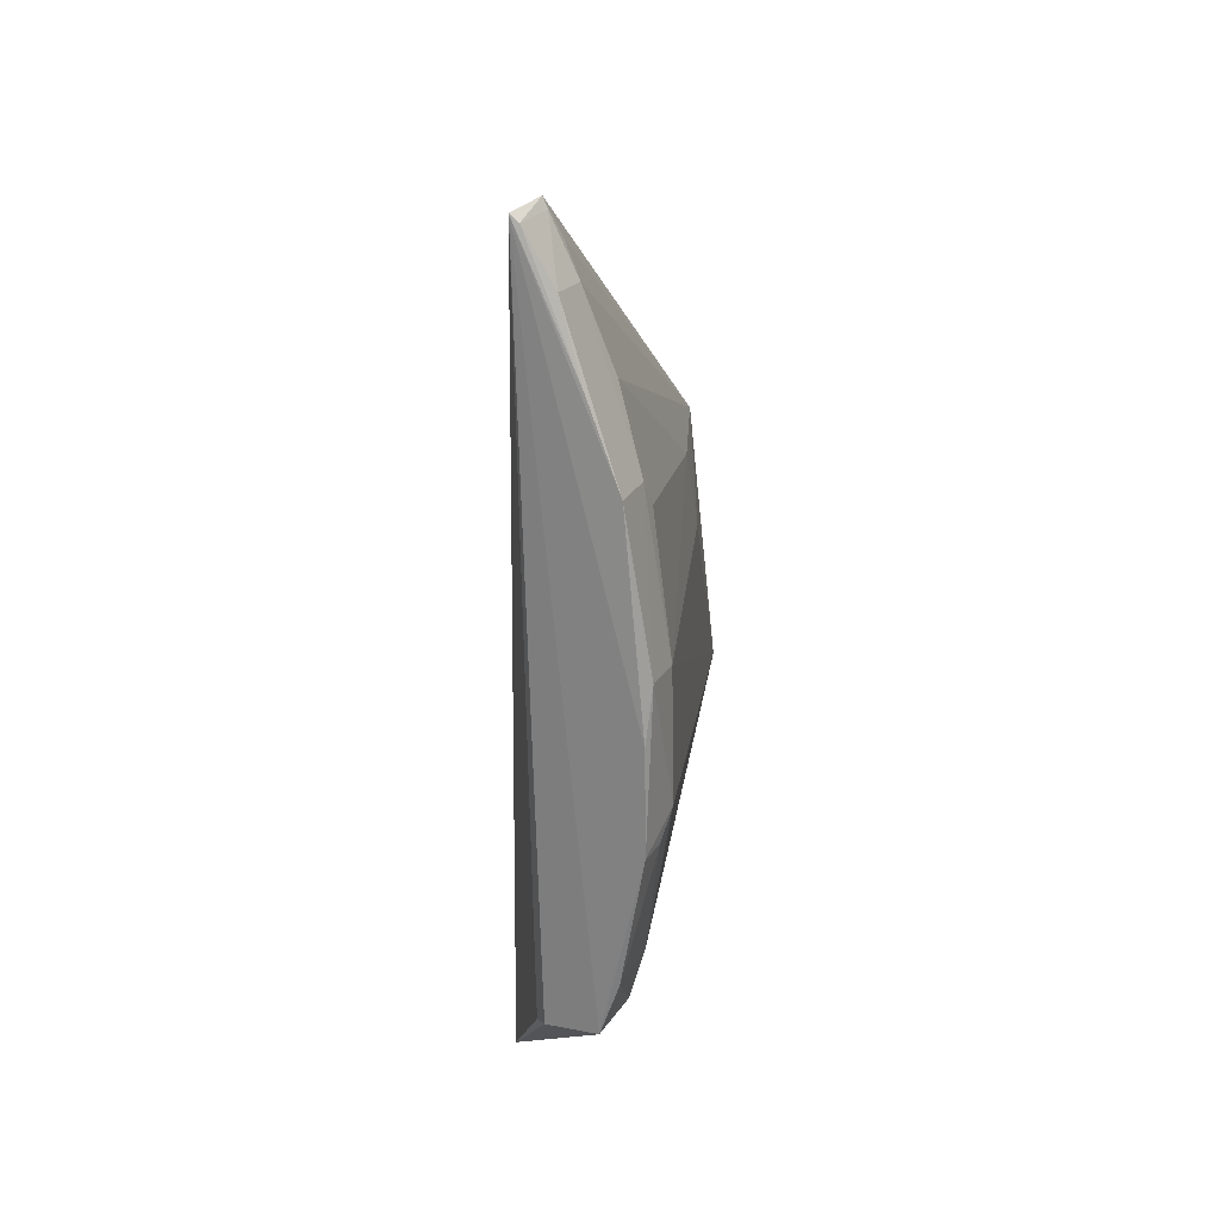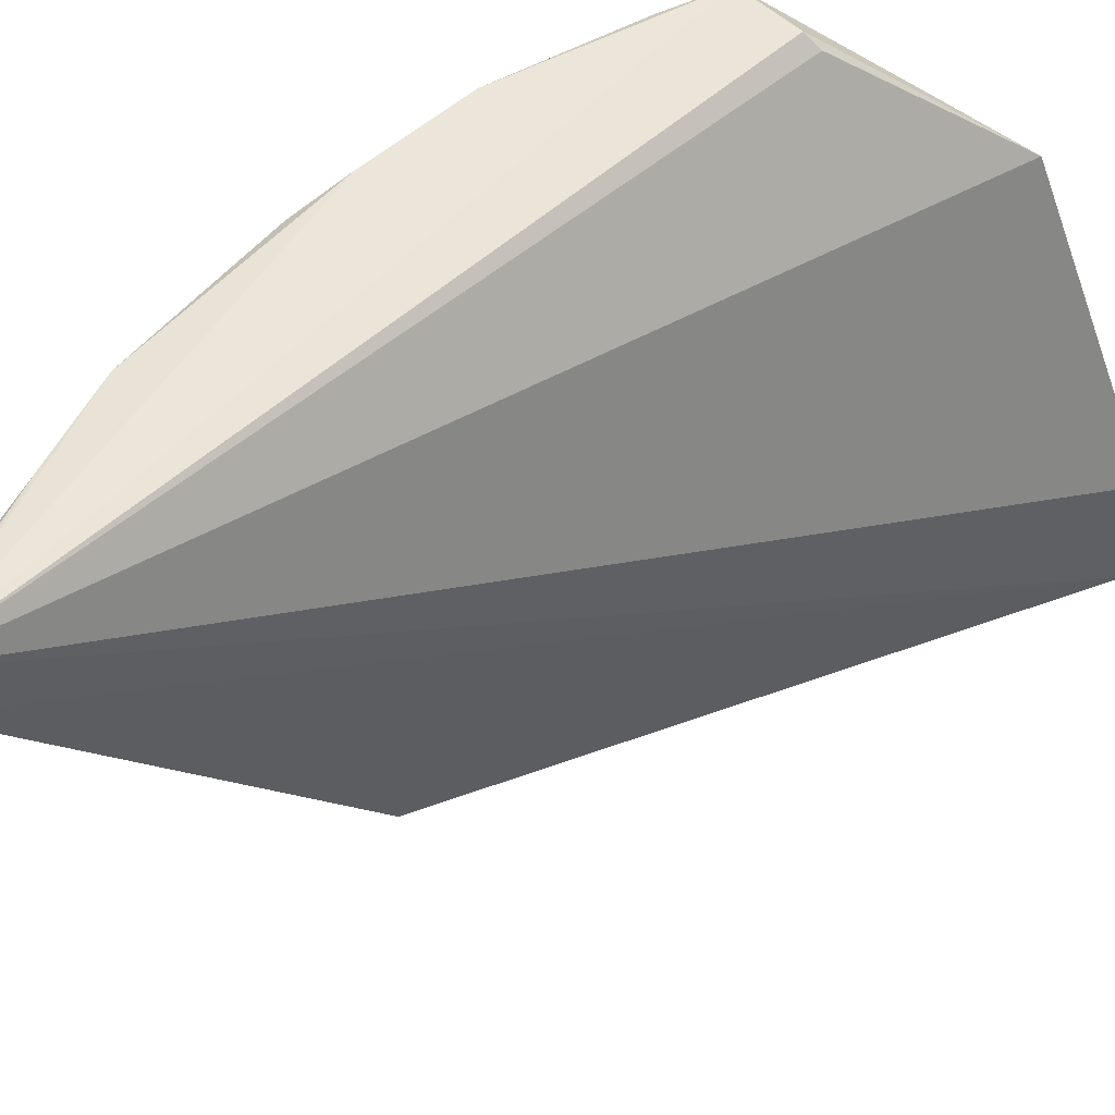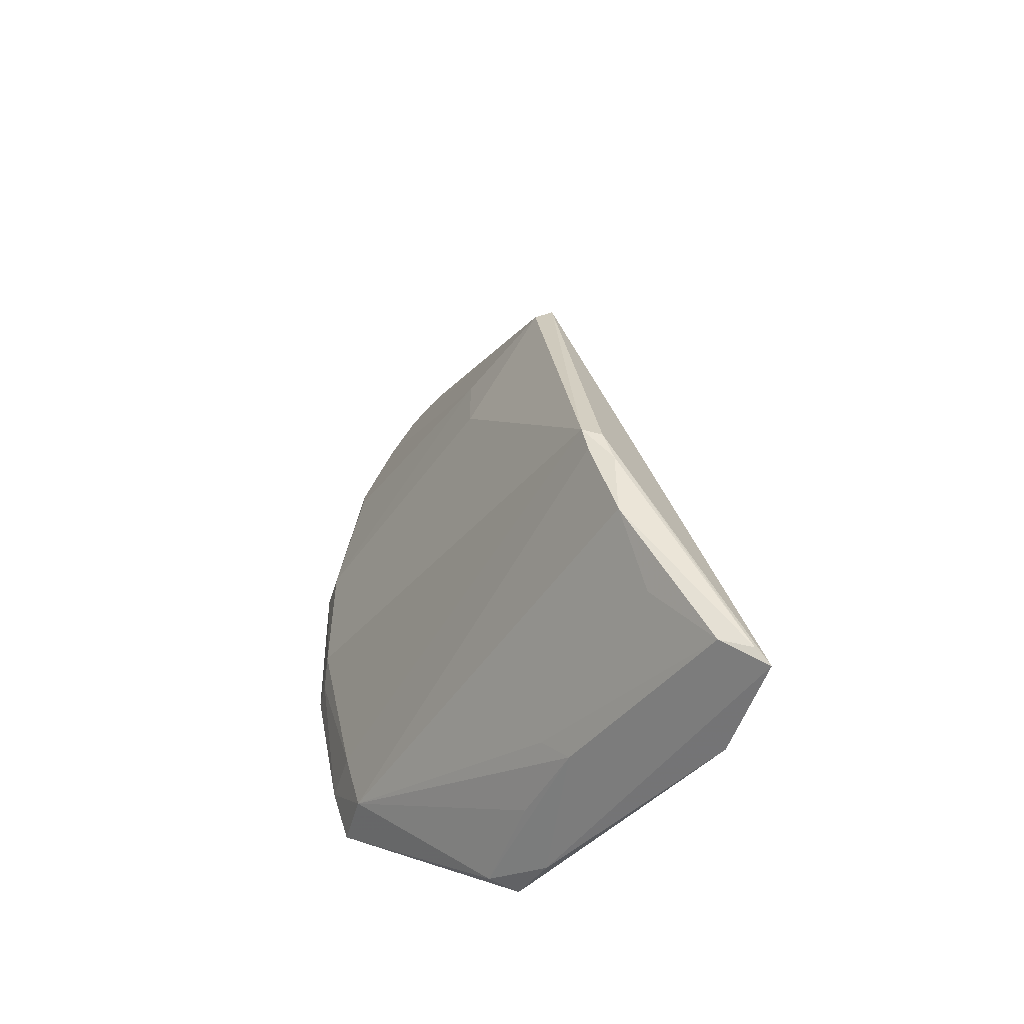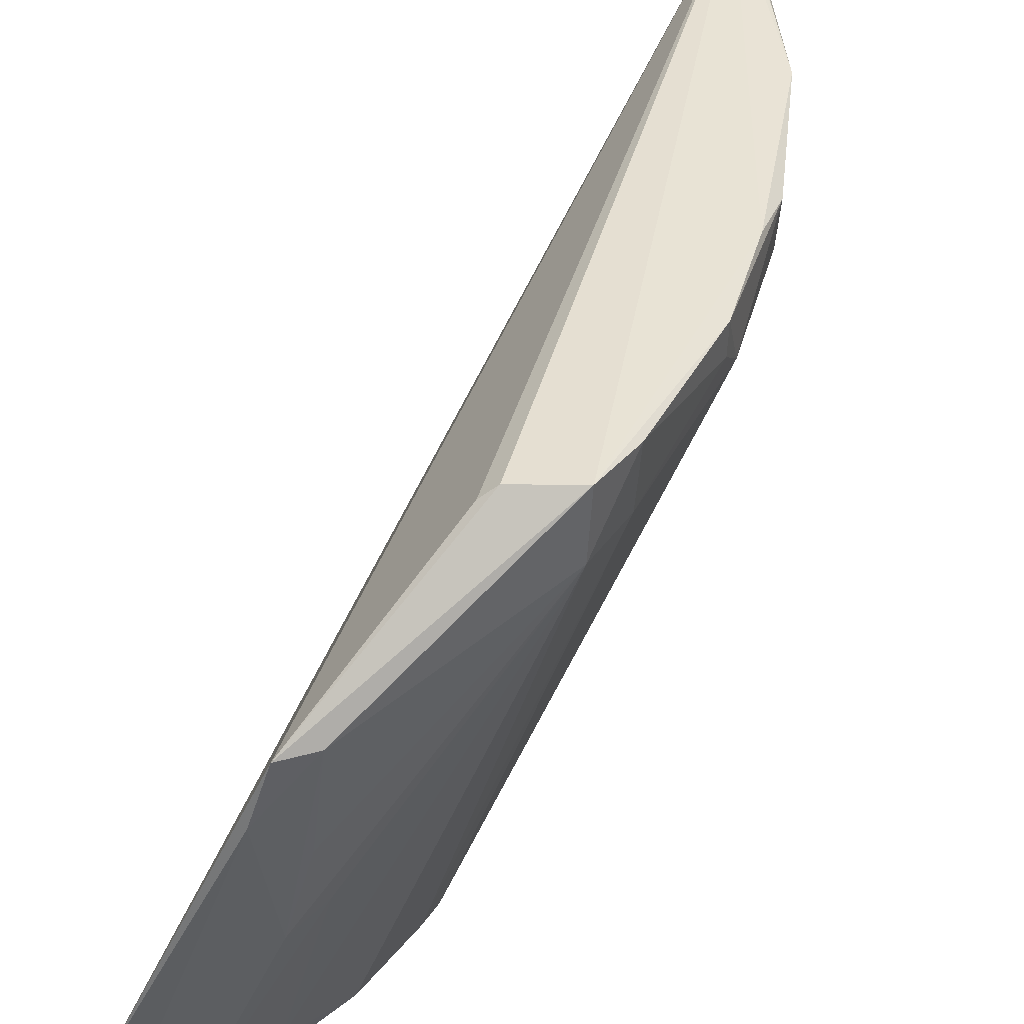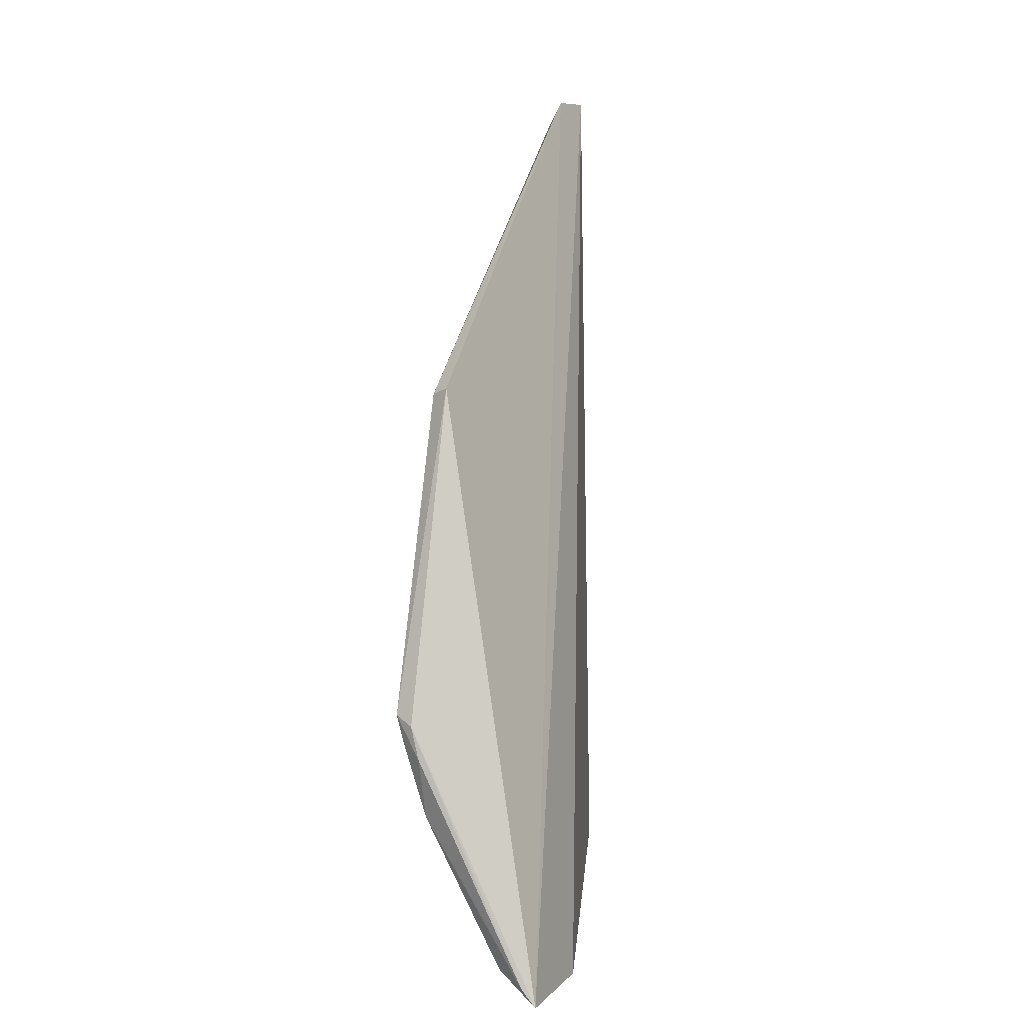
<metadata>
{"format":"obj","ext":"obj","renderer":"f3d","projection":"perspective","resolution":1024,"background":"white","views":[{"elev":24.2,"azim":26.8,"up":"+Y"},{"elev":57.0,"azim":-131.0,"up":"+Z"},{"elev":-46.8,"azim":168.1,"up":"+Y"},{"elev":41.0,"azim":16.1,"up":"+Z"},{"elev":11.5,"azim":-151.7,"up":"+Y"}]}
</metadata>
<code>
v 0.04034 0.02309 0.08656
v 0.04528 -0.01177 0.08642
v 0.04653 0.003434 0.08393
v 0.03589 -0.009432 0.05772
v 0.029 -0.02426 0.06337
v 0.04665 -0.003411 0.0839
v 0.0379 0.007511 0.06375
v 0.04654 0.0006251 0.08659
v 0.03571 -0.02239 0.07913
v 0.03076 -0.02227 0.0581
v 0.03659 -0.01033 0.058
v 0.04359 0.01575 0.08331
v 0.02842 -0.02381 0.05775
v 0.04434 -0.01457 0.08663
v 0.04669 0.00351 0.08612
v 0.0466 -0.00481 0.08659
v 0.04502 -0.01166 0.08321
v 0.03692 -0.00898 0.05796
v 0.03537 -0.01117 0.05759
v 0.0404 0.0232 0.08382
v 0.04527 0.0104 0.08336
v 0.03695 0.007901 0.06348
v 0.03487 -0.02283 0.07617
v 0.04065 -0.01538 0.08579
v 0.04533 0.01164 0.08634
v 0.04655 -0.004833 0.08501
v 0.04418 -0.01468 0.08324
v 0.04077 0.003462 0.06888
v 0.0352 -0.01445 0.05801
v 0.02916 -0.02289 0.05762
v 0.04215 0.01983 0.08386
v 0.0406 0.007491 0.0699
v 0.04136 -0.01509 0.08637
v 0.04516 0.01168 0.08405
v 0.03526 -0.02123 0.06905
v 0.03728 -0.0216 0.07938
v 0.03355 -0.01839 0.05948
v 0.04111 0.02146 0.08335
v 0.04226 0.01996 0.08605
v 0.0365 -0.01974 0.06993
v 0.0365 -0.02114 0.07381
v 0.04071 0.02267 0.08392
v 0.04077 0.0227 0.08642
v 0.04364 0.01594 0.08638
f 9 1 5
f 13 5 1
f 14 8 1
f 15 6 3
f 16 15 8
f 16 6 15
f 16 14 2
f 16 8 14
f 18 3 6
f 18 17 11
f 18 6 17
f 19 18 11
f 19 4 18
f 20 13 1
f 22 4 13
f 22 18 4
f 22 7 18
f 22 20 7
f 22 13 20
f 23 13 10
f 23 9 5
f 23 5 13
f 24 1 9
f 25 1 8
f 25 8 15
f 26 16 2
f 26 6 16
f 26 17 6
f 26 2 17
f 27 17 2
f 27 2 14
f 27 11 17
f 28 18 7
f 28 3 18
f 29 19 11
f 29 11 27
f 30 13 4
f 30 4 19
f 30 19 29
f 30 29 10
f 30 10 13
f 31 12 7
f 32 7 12
f 32 28 7
f 32 21 3
f 32 3 28
f 33 14 1
f 33 1 24
f 33 24 9
f 33 9 14
f 34 12 31
f 34 32 12
f 34 21 32
f 34 3 21
f 34 25 15
f 34 15 3
f 35 23 10
f 36 27 14
f 36 14 9
f 36 9 23
f 36 23 35
f 37 29 27
f 37 10 29
f 38 31 7
f 38 7 20
f 39 34 31
f 39 25 34
f 40 35 10
f 40 27 35
f 40 37 27
f 40 10 37
f 41 36 35
f 41 35 27
f 41 27 36
f 42 39 31
f 42 38 20
f 42 31 38
f 43 20 1
f 43 42 20
f 43 39 42
f 44 43 1
f 44 1 25
f 44 25 39
f 44 39 43

</code>
